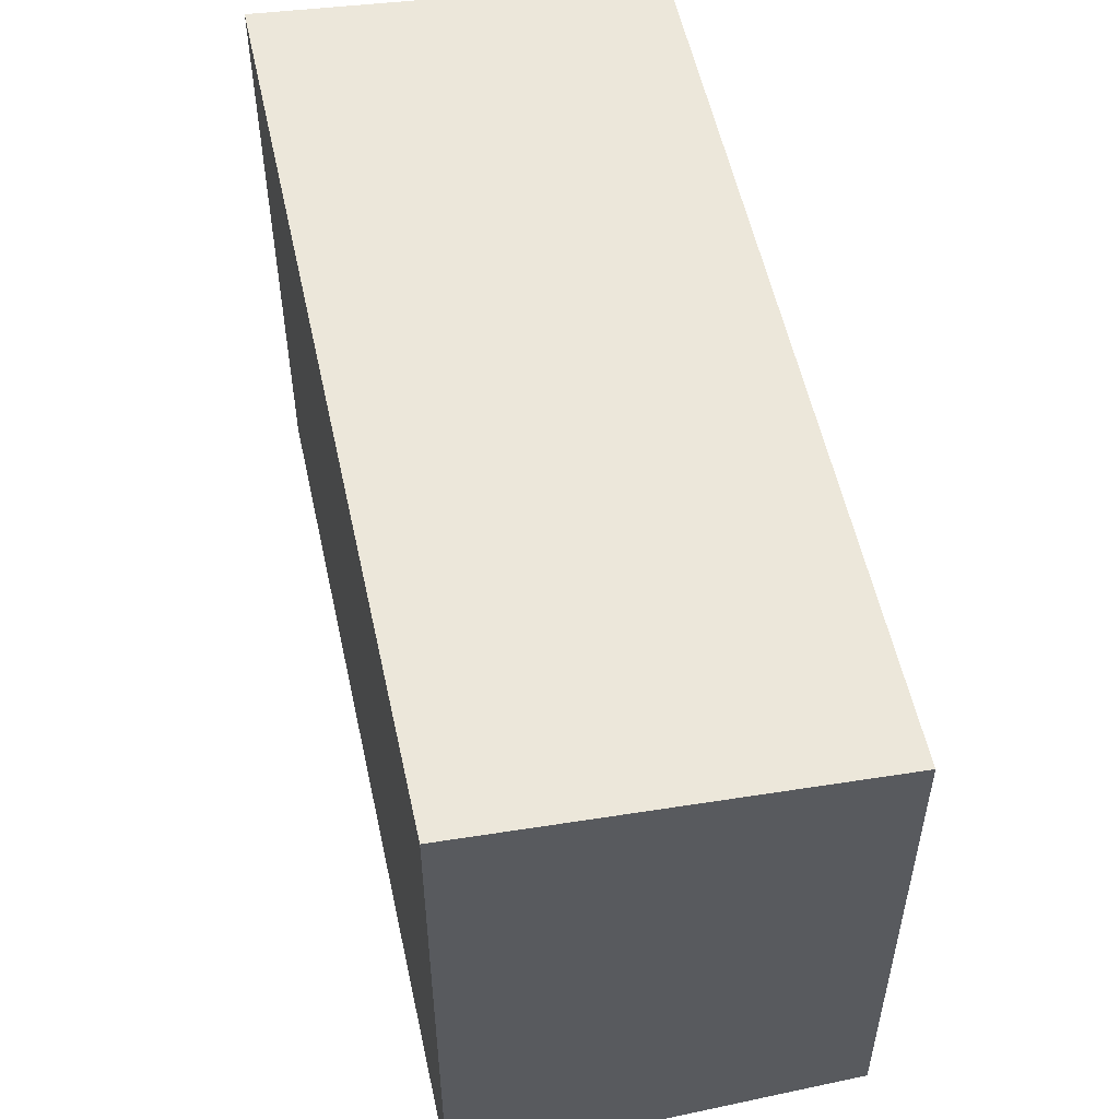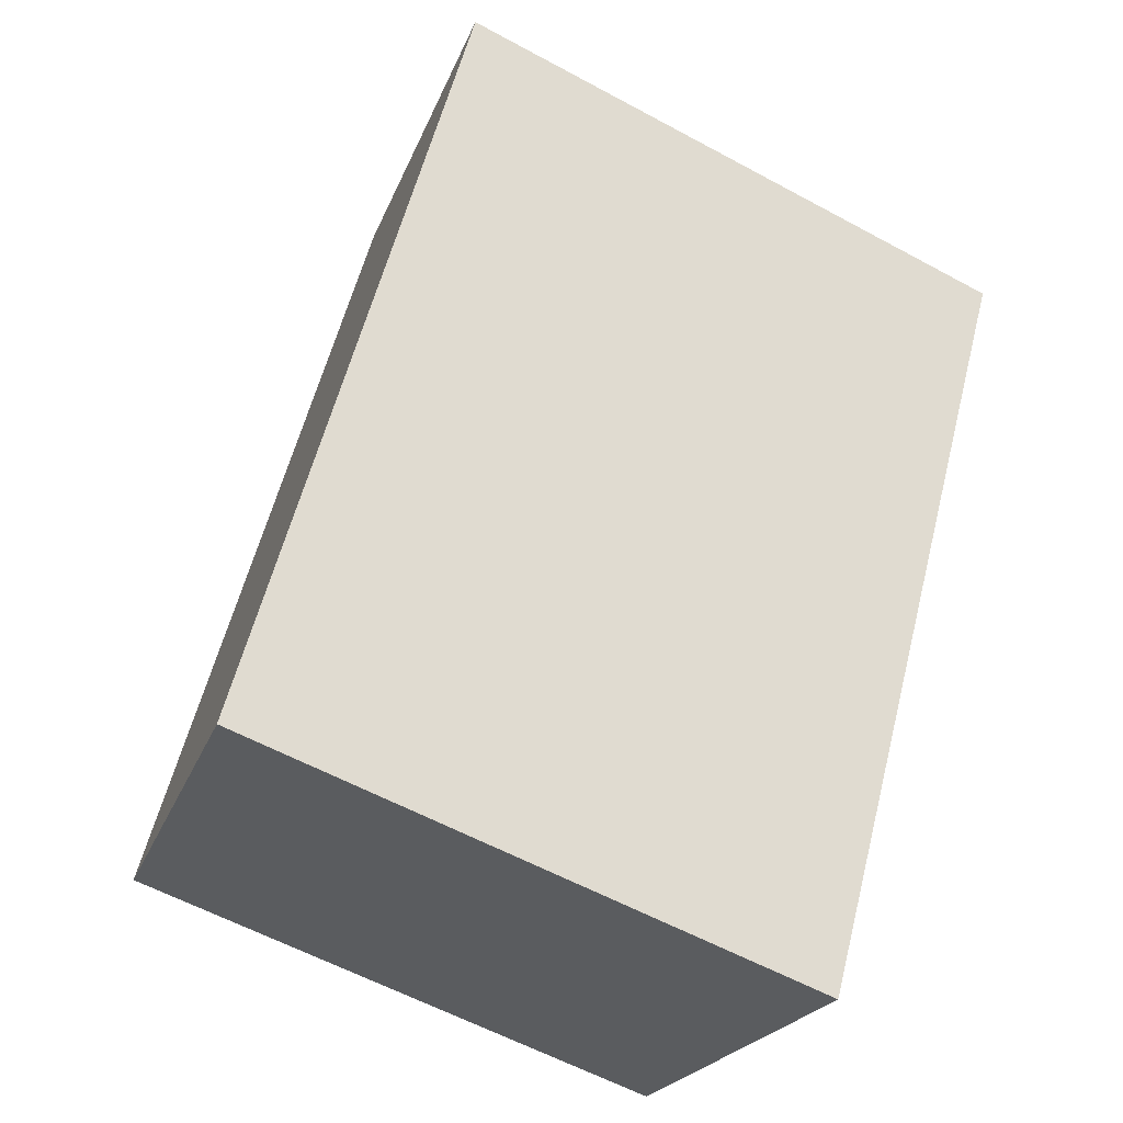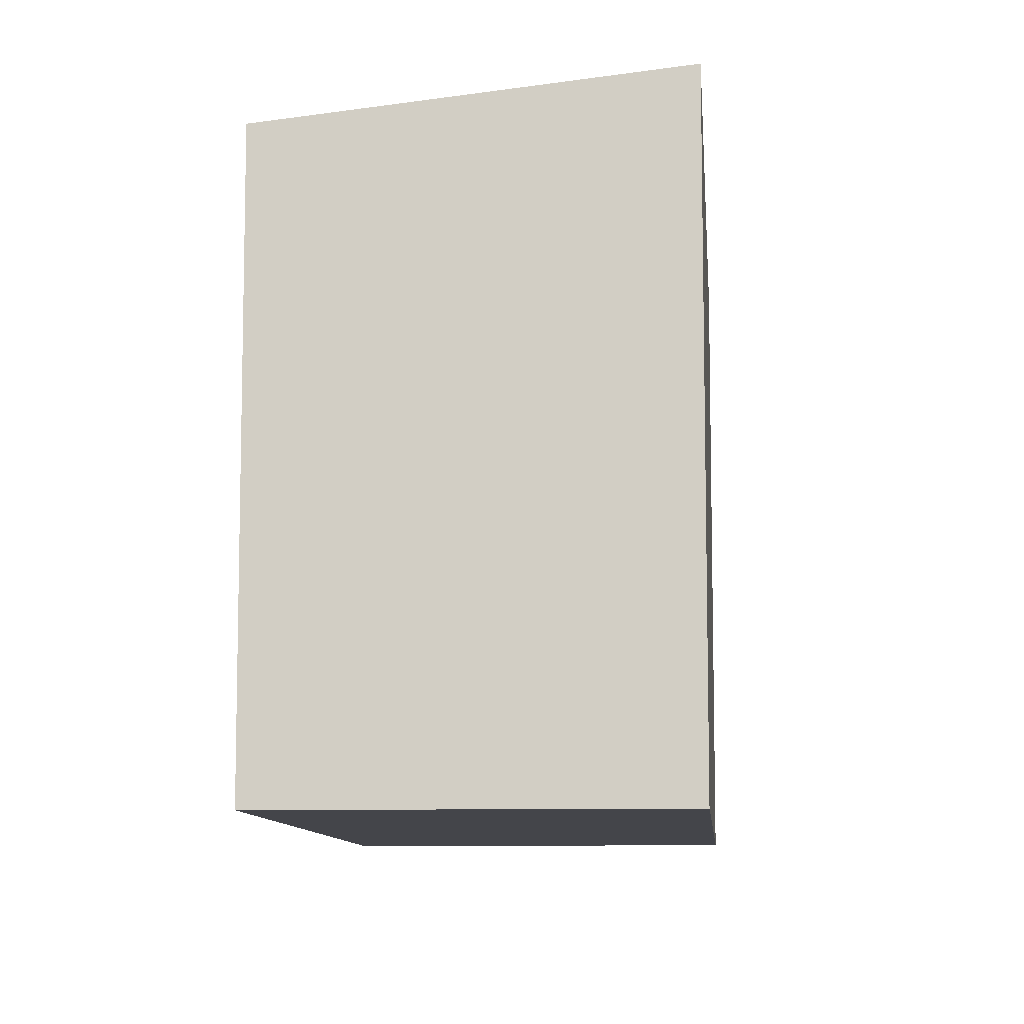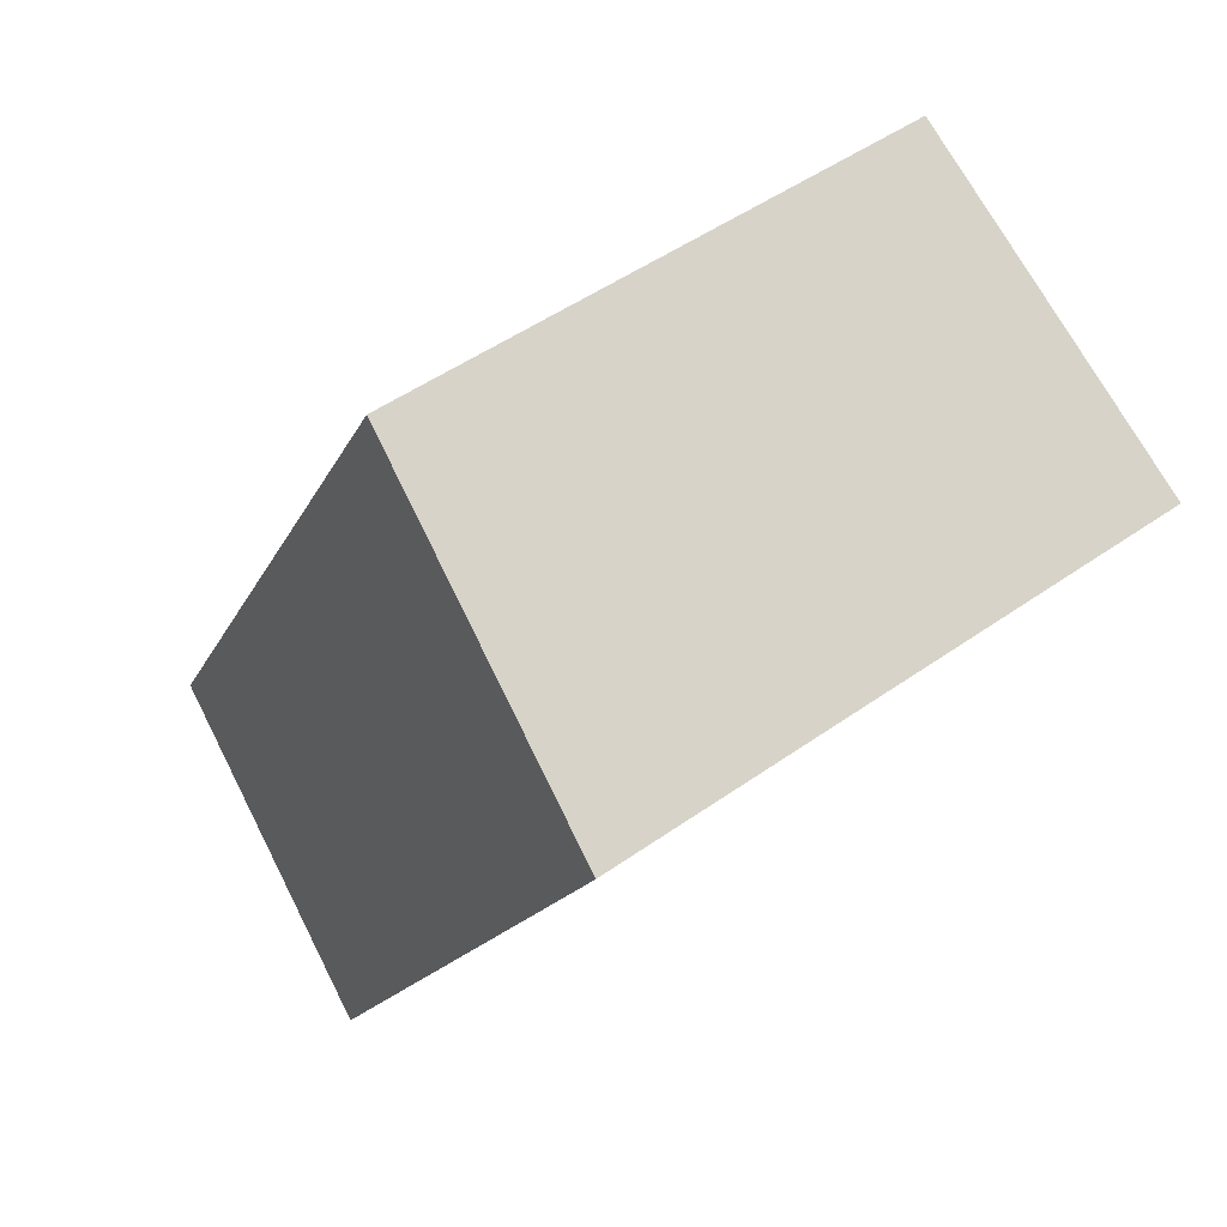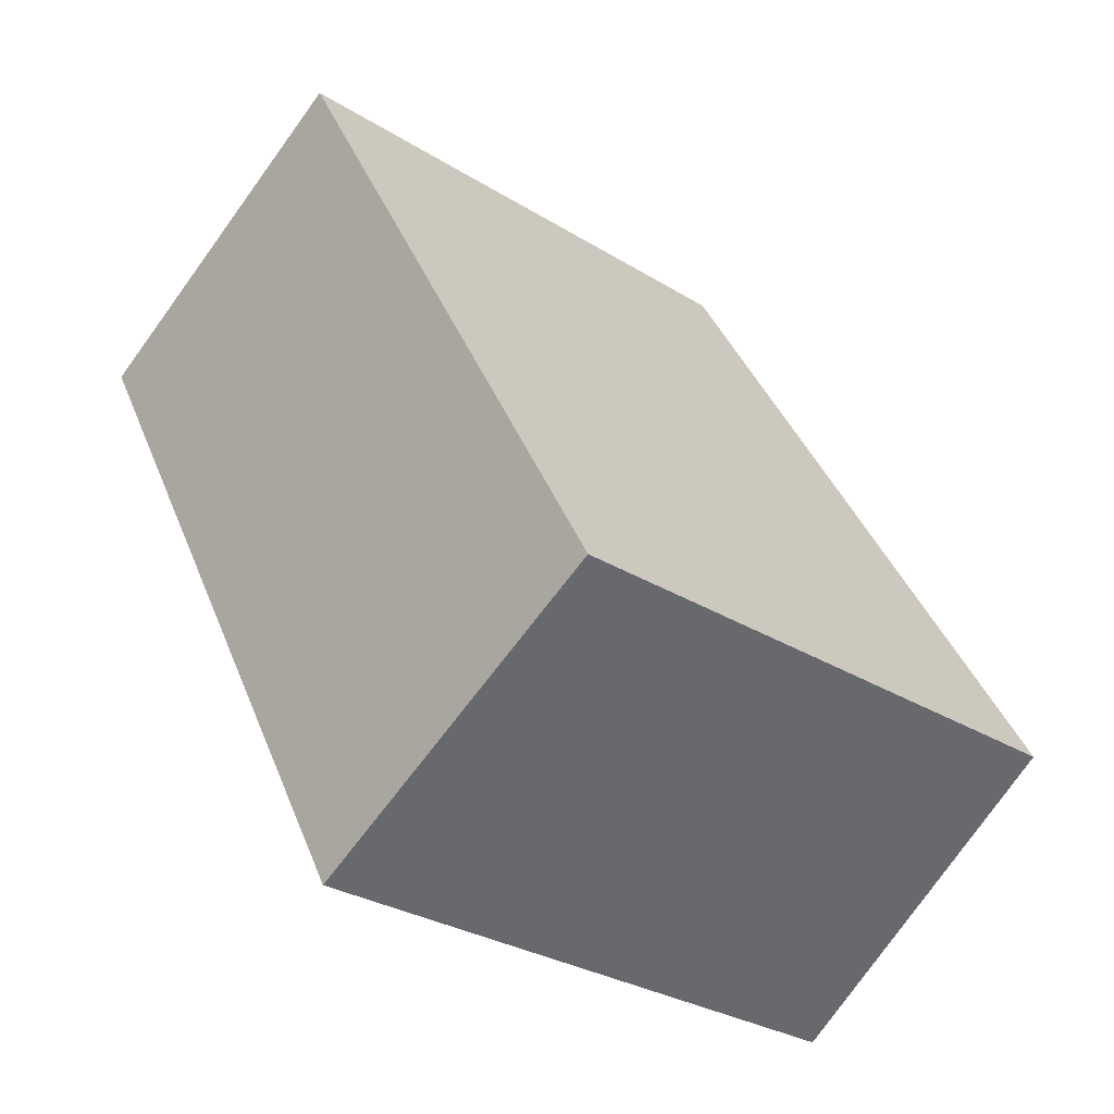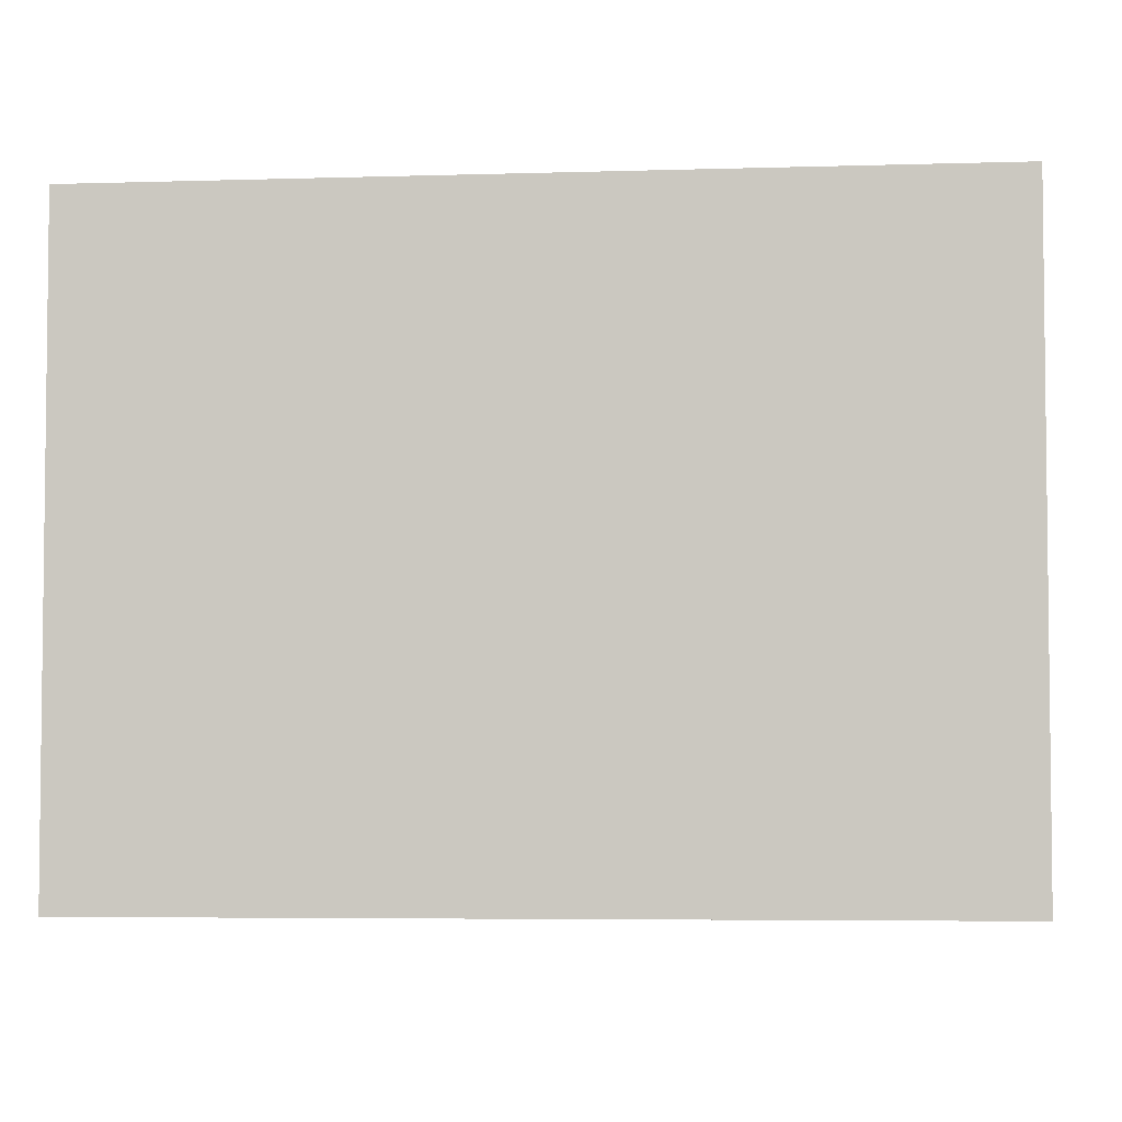
<metadata>
{"format":"obj","ext":"obj","renderer":"f3d","projection":"perspective","resolution":1024,"background":"white","views":[{"elev":56.7,"azim":-42.0,"up":"+Y"},{"elev":-59.0,"azim":-119.2,"up":"+Z"},{"elev":-9.2,"azim":154.8,"up":"+Y"},{"elev":49.7,"azim":-128.0,"up":"+Z"},{"elev":-29.4,"azim":47.5,"up":"+Z"},{"elev":-4.7,"azim":-113.8,"up":"+Y"}]}
</metadata>
<code>
v  3.068 4.566 -5.337
v  2.523 4.236 1.412
v  5.529 4.244 -3.96
v  0 4.566 2.796e-16
v  3.068 3.268e-16 -5.337
v  5.529 2.425e-16 -3.96
v  0 0 0
v  2.523 -8.646e-17 1.412
g defaultobject
f 1 2 3
f 2 1 4
f 3 5 1
f 5 3 6
f 5 4 1
f 4 5 7
f 7 2 4
f 2 7 8
f 2 6 3
f 6 2 8
f 8 5 6
f 5 8 7

</code>
